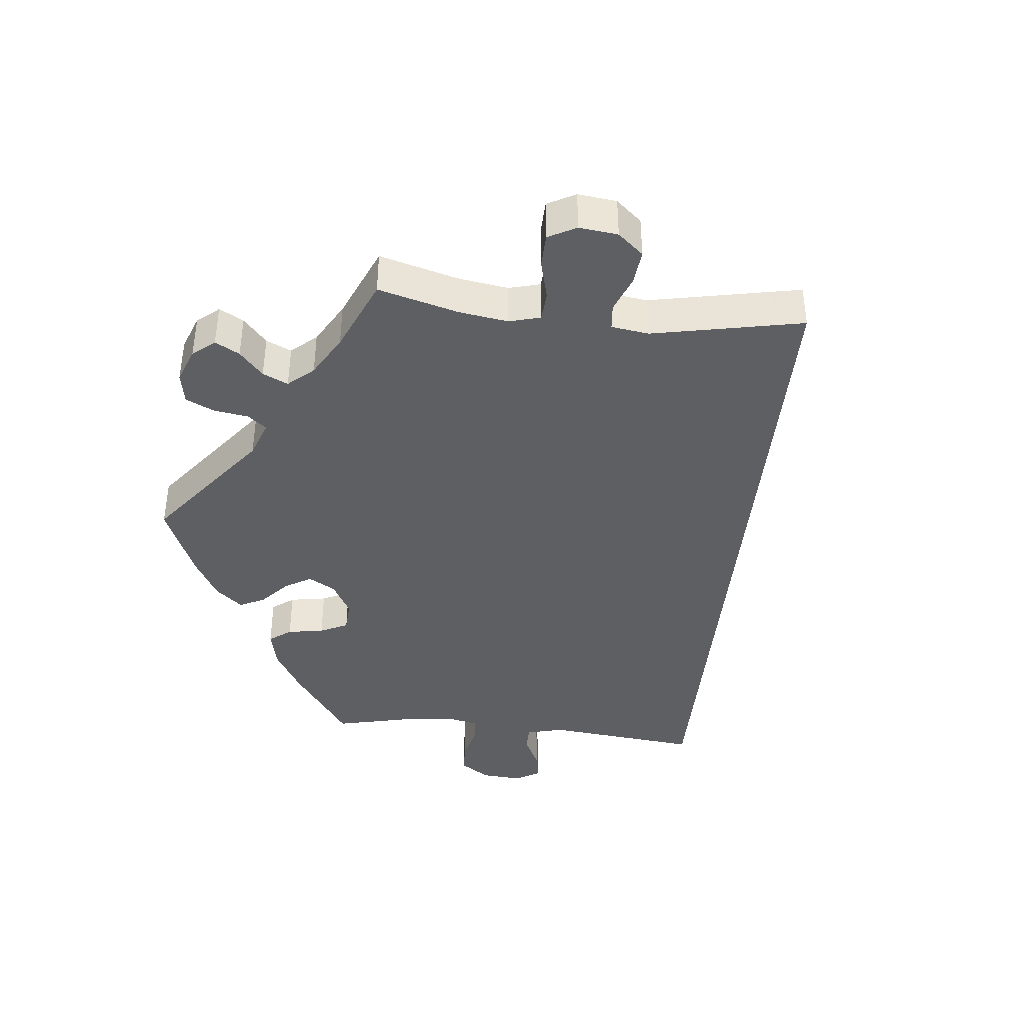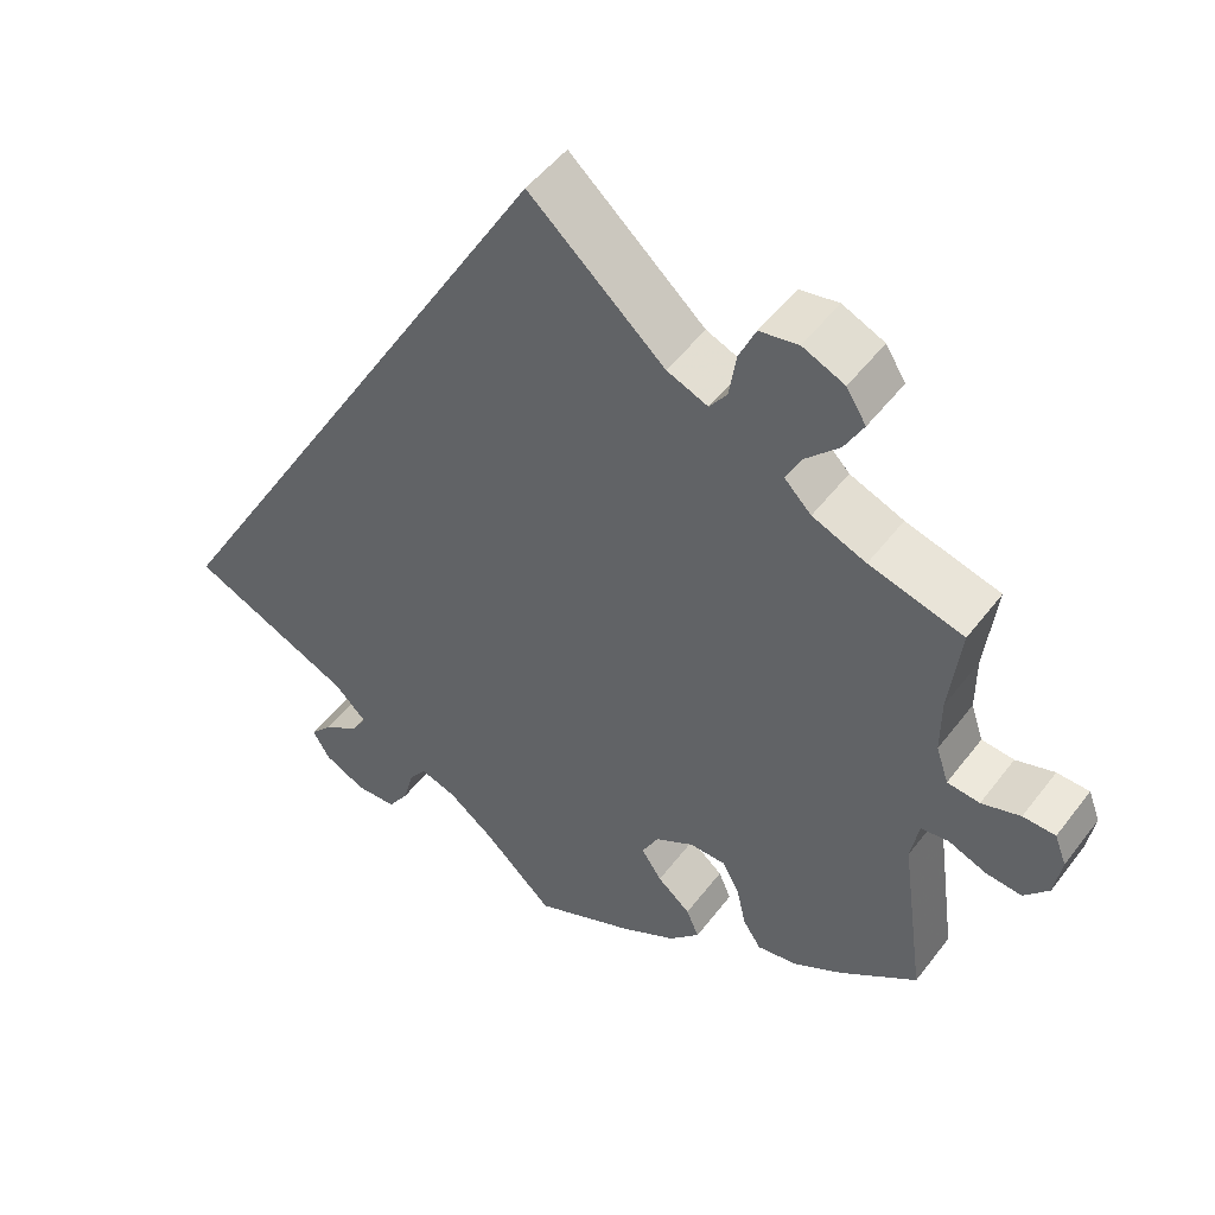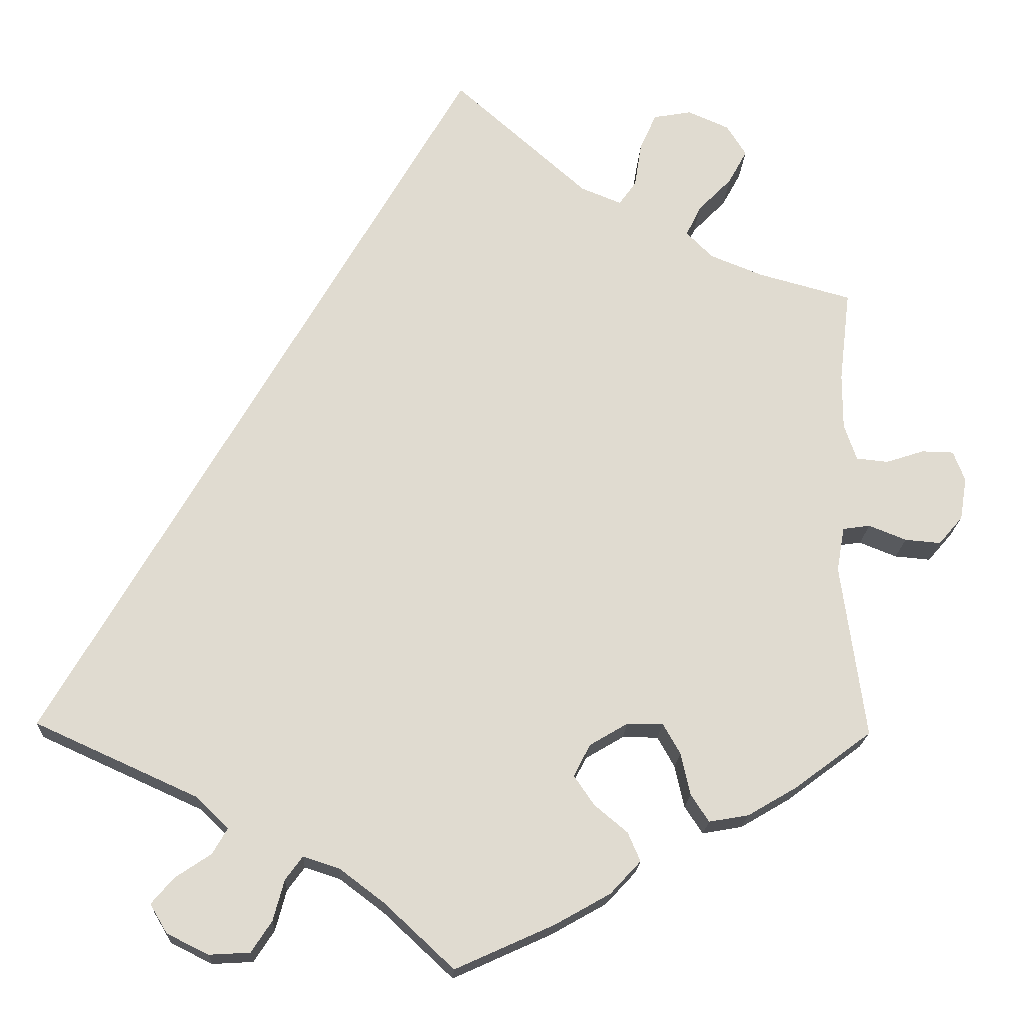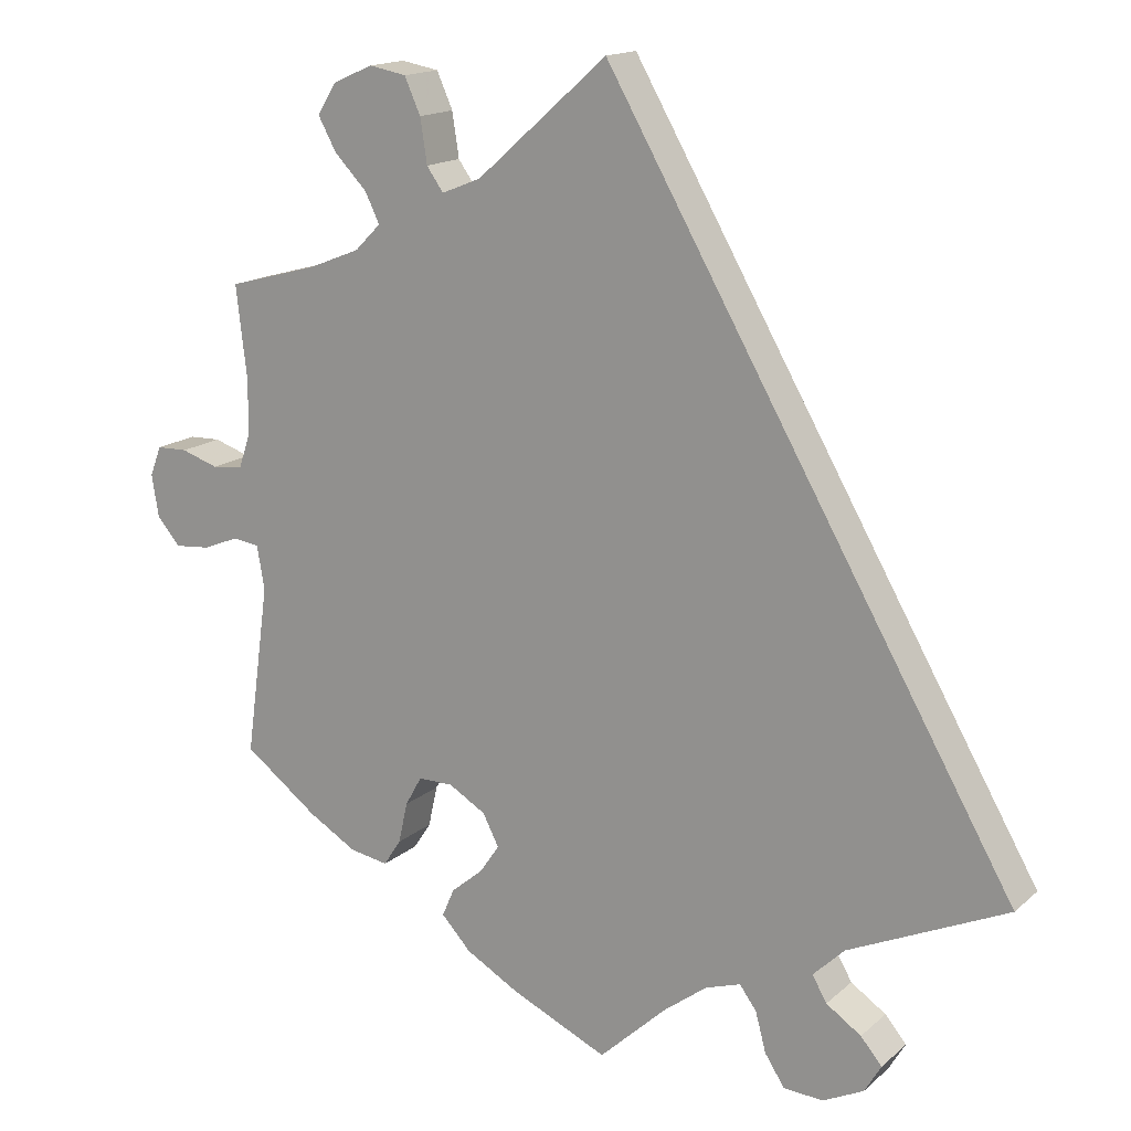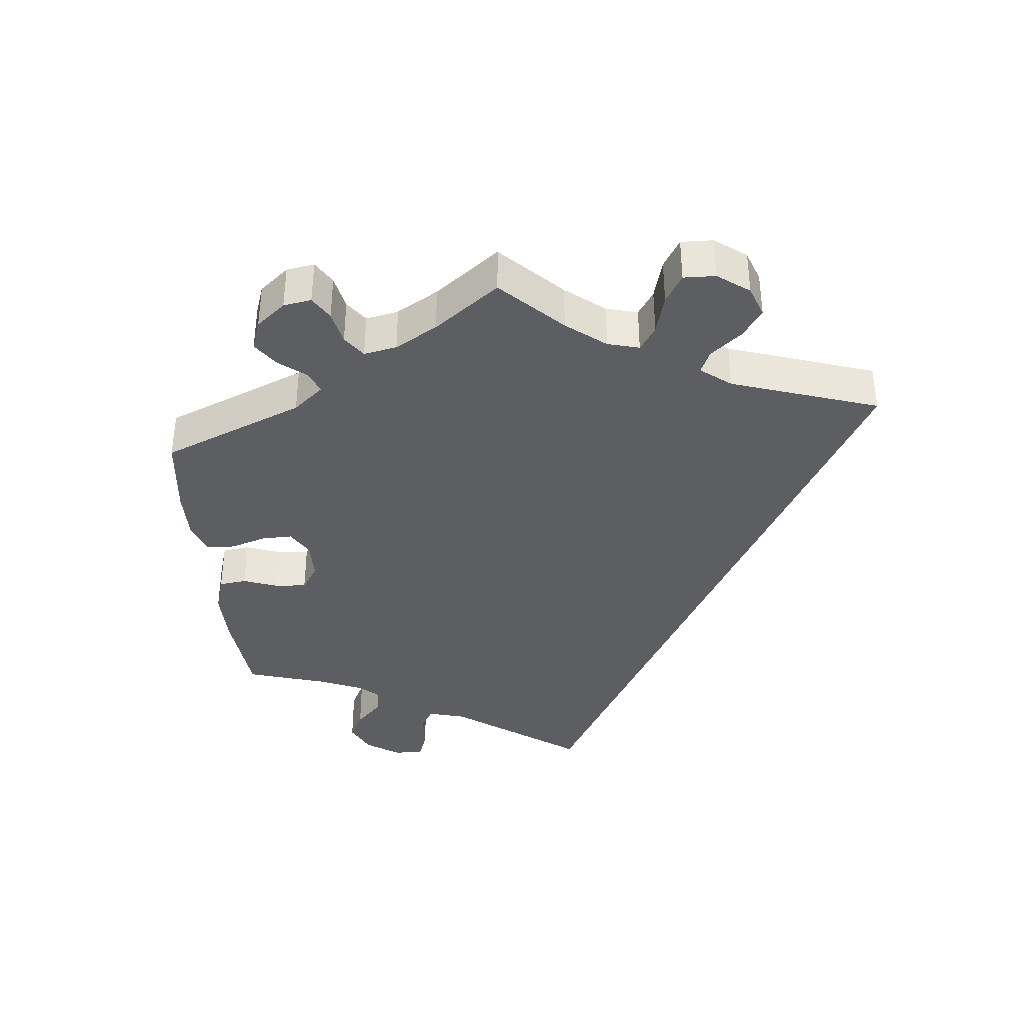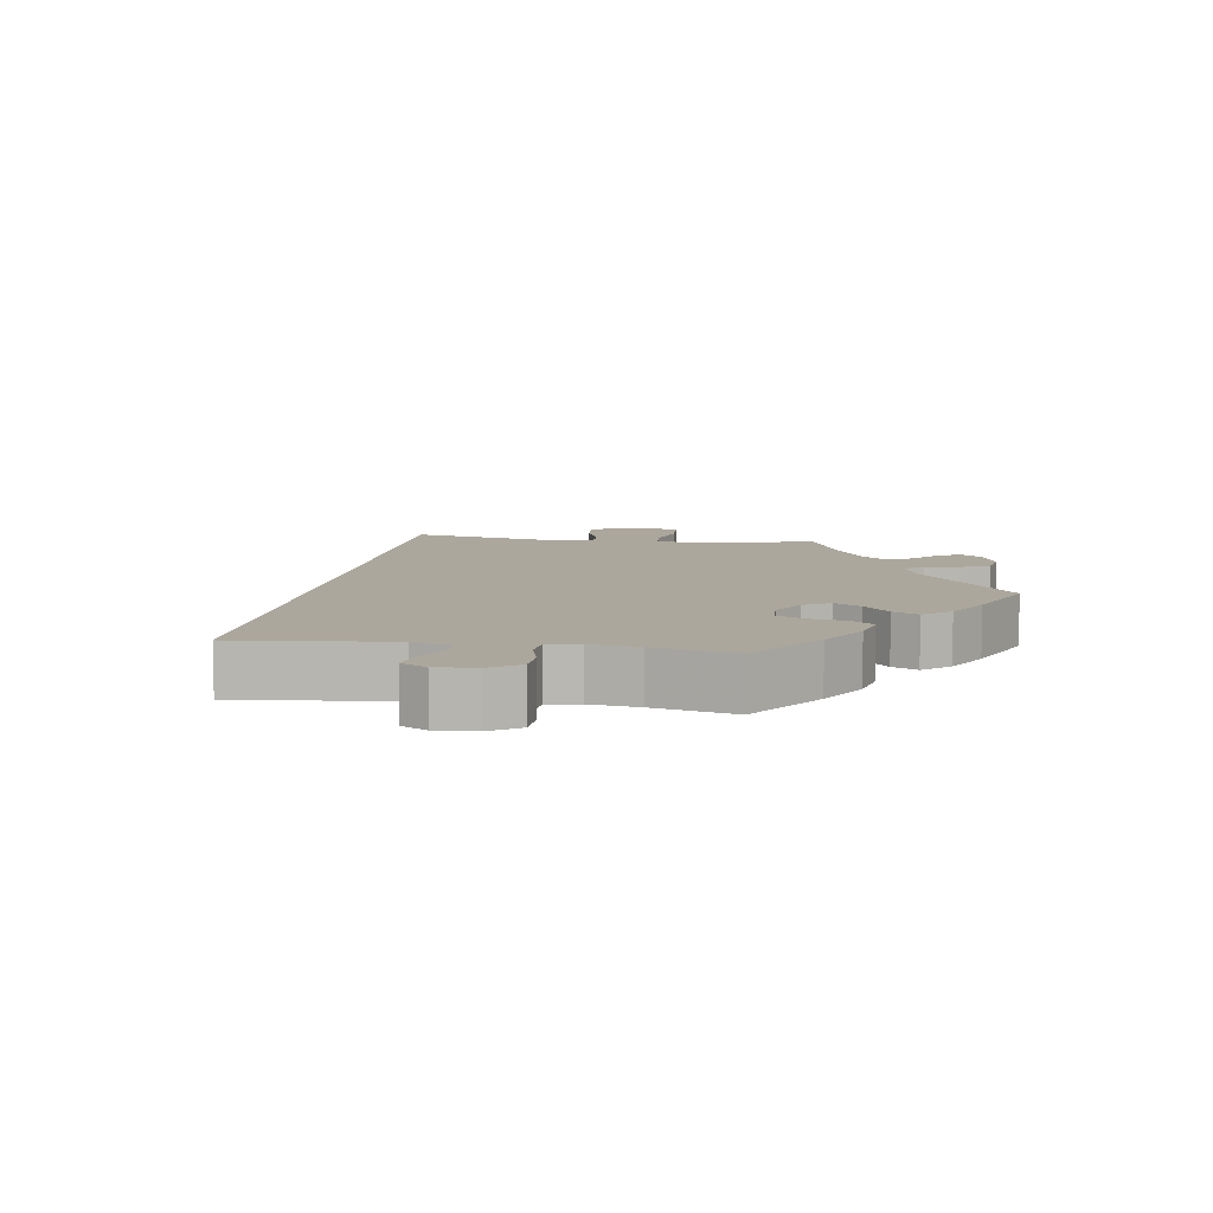
<metadata>
{"format":"obj","ext":"obj","renderer":"f3d","projection":"perspective","resolution":1024,"background":"white","views":[{"elev":-40.8,"azim":-36.1,"up":"+Y"},{"elev":50.0,"azim":-144.2,"up":"+Z"},{"elev":-19.6,"azim":177.3,"up":"+Z"},{"elev":15.8,"azim":30.7,"up":"+Z"},{"elev":-37.8,"azim":-54.1,"up":"+Y"},{"elev":8.3,"azim":158.7,"up":"+Y"}]}
</metadata>
<code>
v -0.67 0.07 0.083
v -0.268 0.07 -0.301
v -0.599 0.07 -0.043
v 0.306 0.07 -0.604
v 0.288 0.07 -0.444
v 0.307 0.07 -0.477
v 0.254 0.07 -0.601
v -0.378 0.07 0.486
v -0.506 0.07 -0.086
v -0.126 0.07 -0.563
v -0.676 0.07 -0.011
v -0.516 0.07 -0.029
v 0.214 0.07 -0.509
v -0.22 0.07 -0.444
v -0.197 0.07 -0.523
v -0.254 0.07 0.537
v -0.325 0.07 -0.429
v 0.359 0.07 -0.578
v 0.089 0.07 -0.537
v -0.335 0.07 0.442
v -0.223 0.07 0.448
v -0.236 0.07 -0.481
v -0.152 0.07 -0.371
v 0.192 0.07 -0.479
v 0.329 0.07 -0.404
v -0.537 0.07 0.31
v -0.324 0.07 0.593
v -0.418 0.07 0.342
v -0.377 0.07 0.57
v 0.537 0.07 -0.31
v -0.173 0.07 -0.33
v 0.228 0.07 -0.561
v -0.222 0.07 -0.301
v -0.523 0.07 0.119
v 0.353 0.07 -0.508
v 0.146 0.07 -0.494
v -0.376 0.07 -0.42
v -0.537 0.07 -0.31
v -0.523 0.07 0.191
v -0.402 0.07 0.53
v -0.439 0.07 -0.383
v -0.35 0.07 0.369
v 0 0.07 -0.62
v -0.178 0.07 -0.409
v -0.685 0.07 0.044
v -0.245 0.07 0.479
v -0.302 0.07 -0.394
v 0.381 0.07 -0.541
v -0.551 0.07 -0.024
v -0.629 0.07 0.084
v 0 0.07 0.62
v -0.275 0.07 0.584
v -0.171 0.07 0.469
v -0.539 0.07 0.072
v -0.316 0.07 0.403
v -0.58 0.07 0.068
v -0.645 0.07 -0.047
v -0.29 0.07 -0.34
v -0.67 -0 0.083
v -0.268 -0 -0.301
v -0.599 -0 -0.043
v 0.306 -0 -0.604
v 0.288 -0 -0.444
v 0.307 -0 -0.477
v 0.254 -0 -0.601
v -0.378 -0 0.486
v -0.506 -0 -0.086
v -0.126 -0 -0.563
v -0.676 -0 -0.011
v -0.516 -0 -0.029
v 0.214 -0 -0.509
v -0.22 -0 -0.444
v -0.197 -0 -0.523
v -0.254 -0 0.537
v -0.325 -0 -0.429
v 0.359 -0 -0.578
v 0.089 -0 -0.537
v -0.335 -0 0.442
v -0.223 -0 0.448
v -0.236 -0 -0.481
v -0.152 -0 -0.371
v 0.192 -0 -0.479
v 0.329 -0 -0.404
v -0.537 -0 0.31
v -0.324 -0 0.593
v -0.418 -0 0.342
v -0.377 -0 0.57
v 0.537 -0 -0.31
v -0.173 -0 -0.33
v 0.228 -0 -0.561
v -0.222 -0 -0.301
v -0.523 -0 0.119
v 0.353 -0 -0.508
v 0.146 -0 -0.494
v -0.376 -0 -0.42
v -0.537 -0 -0.31
v -0.523 -0 0.191
v -0.402 -0 0.53
v -0.439 -0 -0.383
v -0.35 -0 0.369
v 0 -0 -0.62
v -0.178 -0 -0.409
v -0.685 -0 0.044
v -0.245 -0 0.479
v -0.302 -0 -0.394
v 0.381 -0 -0.541
v -0.551 -0 -0.024
v -0.629 -0 0.084
v 0 -0 0.62
v -0.275 -0 0.584
v -0.171 -0 0.469
v -0.539 -0 0.072
v -0.316 -0 0.403
v -0.58 -0 0.068
v -0.645 -0 -0.047
v -0.29 -0 -0.34
f 39 26 28
f 34 39 28 42
f 54 34 42 55
f 45 1 50 56
f 45 56 54
f 11 45 54
f 49 3 57 11
f 49 11 54
f 12 49 54 55
f 37 41 38 9
f 37 9 12 55
f 58 47 17 37
f 2 58 37 55
f 15 22 14 44
f 15 44 23
f 19 43 10 15
f 36 19 15 23
f 24 36 23 31
f 4 7 32 13
f 4 13 24
f 18 4 24
f 6 35 48 18
f 5 6 18 24
f 25 5 24 31
f 53 51 30 25
f 21 53 25 31
f 27 52 16 46
f 40 29 27 46
f 20 8 40 46
f 55 20 46 21
f 33 2 55 21
f 21 31 33
f 86 84 97
f 100 86 97 92
f 113 100 92 112
f 114 108 59 103
f 112 114 103
f 112 103 69
f 69 115 61 107
f 112 69 107
f 113 112 107 70
f 67 96 99 95
f 113 70 67 95
f 95 75 105 116
f 113 95 116 60
f 102 72 80 73
f 81 102 73
f 73 68 101 77
f 81 73 77 94
f 89 81 94 82
f 71 90 65 62
f 82 71 62
f 82 62 76
f 76 106 93 64
f 82 76 64 63
f 89 82 63 83
f 83 88 109 111
f 89 83 111 79
f 104 74 110 85
f 104 85 87 98
f 104 98 66 78
f 79 104 78 113
f 79 113 60 91
f 91 89 79
f 28 86 100 42
f 42 100 113 55
f 55 113 78 20
f 20 78 66 8
f 8 66 98 40
f 40 98 87 29
f 29 87 85 27
f 27 85 110 52
f 52 110 74 16
f 16 74 104 46
f 46 104 79 21
f 21 79 111 53
f 53 111 109 51
f 51 109 88 30
f 30 88 83 25
f 25 83 63 5
f 5 63 64 6
f 6 64 93 35
f 35 93 106 48
f 48 106 76 18
f 18 76 62 4
f 4 62 65 7
f 7 65 90 32
f 32 90 71 13
f 13 71 82 24
f 24 82 94 36
f 36 94 77 19
f 19 77 101 43
f 43 101 68 10
f 10 68 73 15
f 15 73 80 22
f 22 80 72 14
f 14 72 102 44
f 44 102 81 23
f 23 81 89 31
f 31 89 91 33
f 33 91 60 2
f 2 60 116 58
f 58 116 105 47
f 47 105 75 17
f 17 75 95 37
f 37 95 99 41
f 41 99 96 38
f 38 96 67 9
f 9 67 70 12
f 12 70 107 49
f 49 107 61 3
f 3 61 115 57
f 57 115 69 11
f 11 69 103 45
f 45 103 59 1
f 1 59 108 50
f 50 108 114 56
f 56 114 112 54
f 54 112 92 34
f 34 92 97 39
f 39 97 84 26
f 26 84 86 28

</code>
